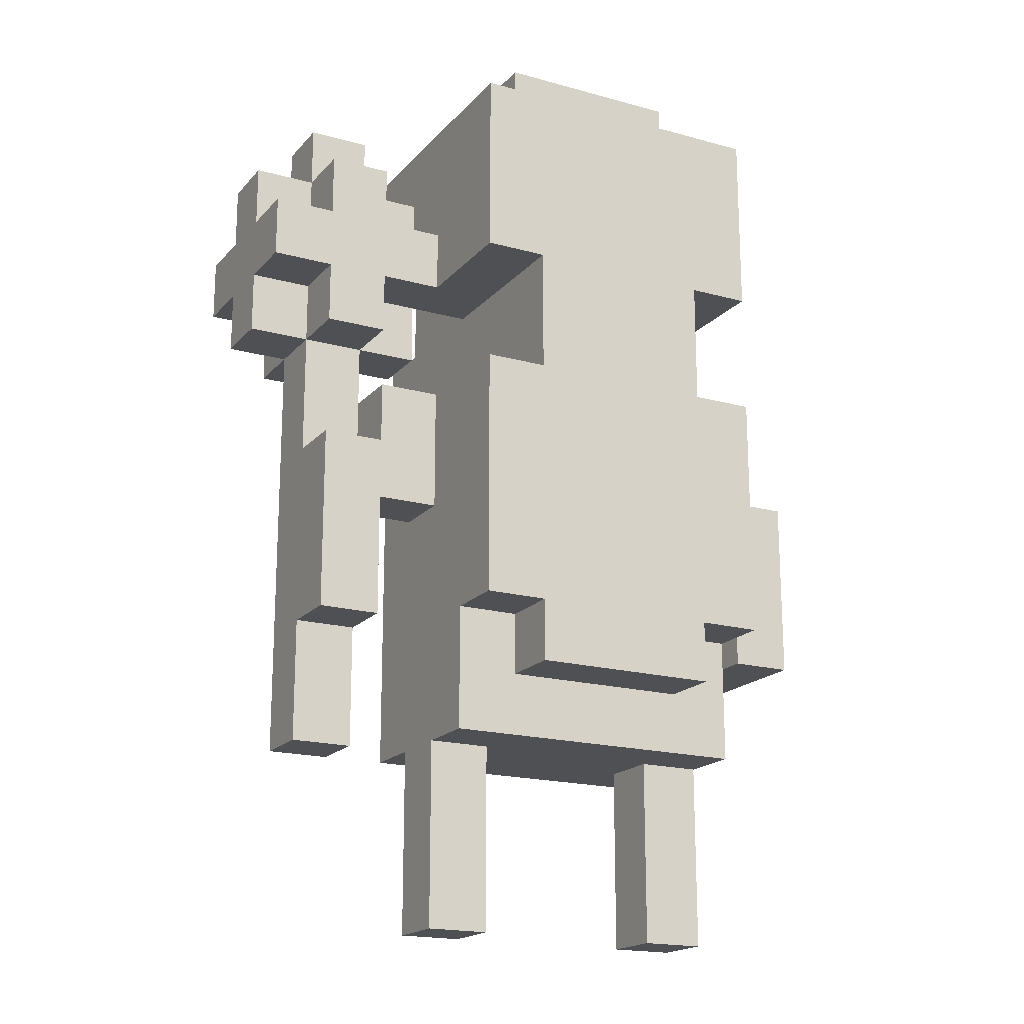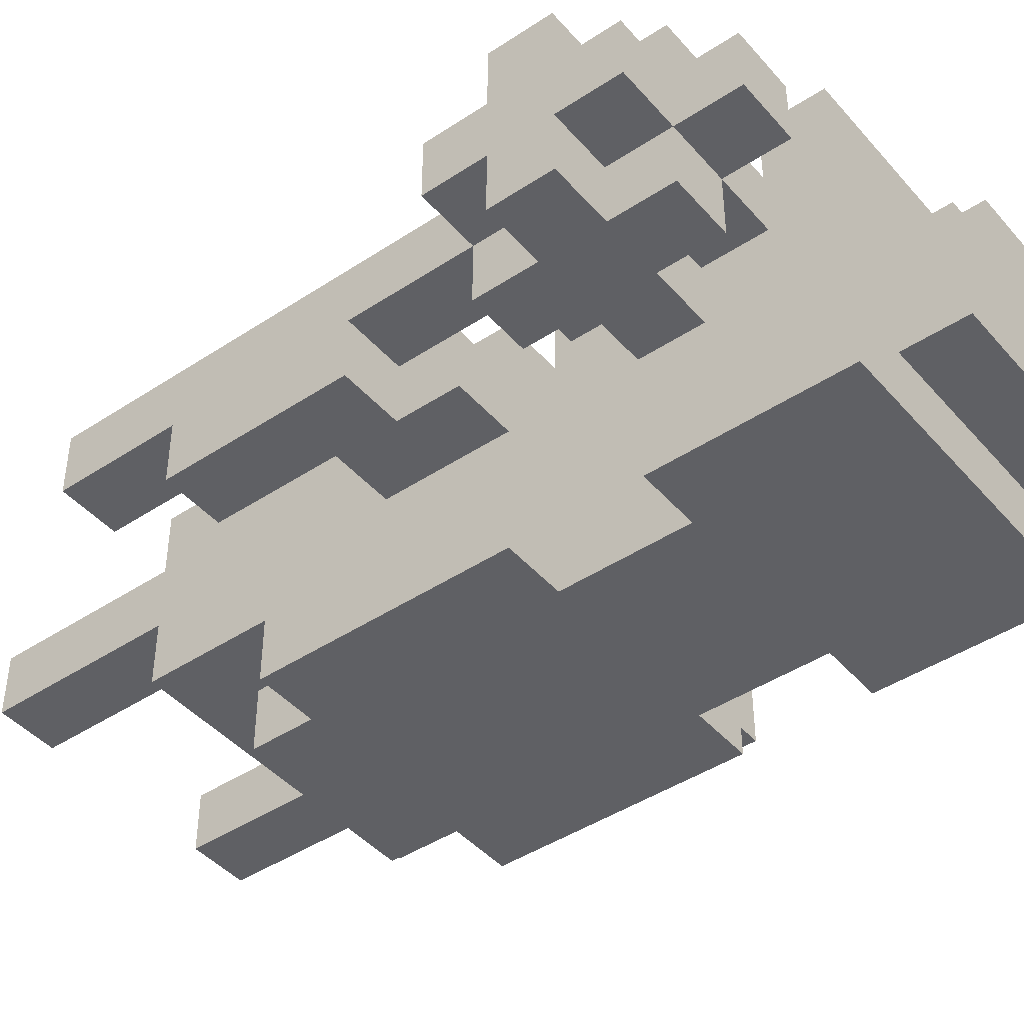
<metadata>
{"format":"obj","ext":"obj","renderer":"f3d","projection":"perspective","resolution":1024,"background":"white","views":[{"elev":-18.6,"azim":152.1,"up":"+Y"},{"elev":-43.9,"azim":127.8,"up":"+Z"}]}
</metadata>
<code>
o
v -0.4 0.5 0.1
v -0.4 0.5 -0.1
v -0.4 0.6 0.1
v -0.4 0.6 0
v -0.4 0.8 0
v -0.4 0.8 -0.1
v -0.3 0.8 0
v -0.3 0.8 -0.1
v -0.3 0.9 0
v -0.3 0.9 -0.1
v -0.2 0 0
v -0.2 0 -0.1
v -0.2 0.1 0
v -0.2 0.1 -0.1
v -0.2 0.3 0.1
v -0.2 0.3 0
v -0.2 0.3 -0.1
v -0.2 0.3 -0.2
v -0.2 0.5 0.1
v -0.2 0.5 -0.2
v -0.2 0.5 -0.3
v -0.2 0.7 0
v -0.2 0.7 -0.1
v -0.2 0.9 0.1
v -0.2 0.9 0
v -0.2 0.9 -0.1
v -0.2 0.9 -0.3
v -0.2 1.1 0
v -0.2 1.1 -0.3
v -0.2 1.3 0.2
v -0.2 1.3 0
v -0.2 1.4 0.2
v -0.2 1.4 -0.3
v -0.1 0.4 -0.2
v -0.1 0.4 -0.3
v -0.1 0.5 -0.2
v -0.1 0.5 -0.3
v -0.1 0.9 0.3
v -0.1 0.9 0.1
v -0.1 0.9 -0.3
v -0.1 1 0.3
v -0.1 1 0.2
v -0.1 1.1 0.3
v -0.1 1.1 0.2
v -0.1 1.1 0
v -0.1 1.1 -0.3
v -0.1 1.2 0.2
v -0.1 1.2 0.1
v -0.1 1.3 0.2
v -0.1 1.3 0.1
v -0.1 1.3 0
v -0.1 1.4 0
v -0.1 1.4 -0.2
v -0.1 1.5 0
v -0.1 1.5 -0.2
v 0 1.4 0.1
v 0 1.4 0
v 0 1.5 0.1
v 0 1.5 0
v 0.1 1 0.3
v 0.1 1 0.2
v 0.1 1.1 0.3
v 0.1 1.1 0.2
v 0.2 0 0
v 0.2 0 -0.1
v 0.2 0.1 0
v 0.2 0.1 -0.1
v 0.2 0.3 0
v 0.2 0.3 -0.1
v 0.3 1 0.1
v 0.3 1 0
v 0.3 1.1 0.2
v 0.3 1.1 0.1
v 0.3 1.1 0
v 0.3 1.2 0.2
v 0.3 1.2 0.1
v 0.3 1.3 0.1
v 0.3 1.3 0
v 0.4 0.3 0.1
v 0.4 0.3 0
v 0.4 0.5 0
v 0.4 0.5 -0.1
v 0.4 0.7 0
v 0.4 0.7 -0.1
v 0.4 0.9 0
v 0.4 1 0.2
v 0.4 1 0.1
v 0.4 1 0
v 0.4 1 -0.1
v 0.4 1.1 0.2
v 0.4 1.1 0.1
v 0.4 1.1 0
v 0.4 1.1 -0.1
v 0.4 1.2 0.2
v 0.4 1.2 0.1
v 0.4 1.2 0
v 0.4 1.2 -0.1
v 0.4 1.3 0.2
v 0.4 1.3 0.1
v 0.4 1.3 0
v 0.4 1.3 -0.1
v 0.4 1.4 0.1
v 0.4 1.4 0
v -0.3 0.5 0.1
v -0.3 0.5 -0.1
v -0.3 0.6 0.1
v -0.3 0.6 0
v -0.3 0.7 0
v -0.3 0.7 -0.1
v -0.1 0 0
v -0.1 0 -0.1
v -0.1 0.1 0
v -0.1 0.1 -0.1
v -0.1 0.3 0
v -0.1 0.3 -0.1
v 0 1 0.3
v 0 1 0.2
v 0 1.1 0.3
v 0 1.1 0.2
v 0.1 1.4 0.1
v 0.1 1.4 0
v 0.1 1.5 0.1
v 0.1 1.5 0
v 0.2 0.4 -0.2
v 0.2 0.4 -0.3
v 0.2 0.5 -0.2
v 0.2 0.5 -0.3
v 0.2 0.9 0.3
v 0.2 0.9 0.1
v 0.2 0.9 -0.3
v 0.2 1 0.3
v 0.2 1 0.2
v 0.2 1.1 0.3
v 0.2 1.1 0.2
v 0.2 1.1 0
v 0.2 1.1 -0.3
v 0.2 1.2 0.2
v 0.2 1.2 0.1
v 0.2 1.3 0.2
v 0.2 1.3 0.1
v 0.2 1.3 0
v 0.2 1.4 0
v 0.2 1.4 -0.2
v 0.2 1.5 0
v 0.2 1.5 -0.2
v 0.3 0 0
v 0.3 0 -0.1
v 0.3 0.1 0
v 0.3 0.1 -0.1
v 0.3 0.3 0.1
v 0.3 0.3 0
v 0.3 0.3 -0.1
v 0.3 0.3 -0.2
v 0.3 0.5 0.1
v 0.3 0.5 -0.2
v 0.3 0.5 -0.3
v 0.3 0.7 0
v 0.3 0.7 -0.1
v 0.3 0.9 0.1
v 0.3 0.9 0
v 0.3 0.9 -0.1
v 0.3 0.9 -0.3
v 0.3 1.1 -0.1
v 0.3 1.1 -0.3
v 0.3 1.2 0
v 0.3 1.2 -0.1
v 0.3 1.3 0.2
v 0.3 1.3 0.1
v 0.3 1.3 0
v 0.3 1.4 0.2
v 0.3 1.4 -0.3
v 0.4 0.8 0
v 0.4 0.8 -0.1
v 0.4 0.9 0
v 0.4 0.9 -0.1
v 0.5 0.3 0.1
v 0.5 0.3 0
v 0.5 0.5 0
v 0.5 0.5 -0.1
v 0.5 0.8 0
v 0.5 0.8 -0.1
v 0.5 1 0.2
v 0.5 1 0.1
v 0.5 1 0
v 0.5 1 -0.1
v 0.5 1.1 0.2
v 0.5 1.1 0.1
v 0.5 1.1 0
v 0.5 1.1 -0.1
v 0.5 1.2 0.2
v 0.5 1.2 0.1
v 0.5 1.2 0
v 0.5 1.2 -0.1
v 0.5 1.3 0.2
v 0.5 1.3 0.1
v 0.5 1.3 0
v 0.5 1.3 -0.1
v 0.5 1.4 0.1
v 0.5 1.4 0
v 0.6 1 0.1
v 0.6 1 0
v 0.6 1.1 0.2
v 0.6 1.1 0.1
v 0.6 1.1 0
v 0.6 1.1 -0.1
v 0.6 1.2 0.2
v 0.6 1.2 0.1
v 0.6 1.2 0
v 0.6 1.2 -0.1
v 0.6 1.3 0.1
v 0.6 1.3 0
v -0.1 0.9 0.3
v -0.1 1 0.3
v -0.1 1.1 0.3
v 0 1 0.3
v 0 1.1 0.3
v 0.1 1 0.3
v 0.1 1.1 0.3
v 0.2 0.9 0.3
v 0.2 1 0.3
v 0.2 1.1 0.3
v -0.2 1.3 0.2
v -0.2 1.4 0.2
v -0.1 1.1 0.2
v -0.1 1.2 0.2
v -0.1 1.3 0.2
v 0 1 0.2
v 0 1.1 0.2
v 0 1.2 0.2
v 0 1.3 0.2
v 0.1 1 0.2
v 0.1 1.1 0.2
v 0.1 1.2 0.2
v 0.1 1.3 0.2
v 0.2 1.1 0.2
v 0.2 1.2 0.2
v 0.2 1.3 0.2
v 0.3 1.1 0.2
v 0.3 1.2 0.2
v 0.3 1.3 0.2
v 0.3 1.4 0.2
v 0.4 1 0.2
v 0.4 1.1 0.2
v 0.4 1.2 0.2
v 0.4 1.3 0.2
v 0.5 1 0.2
v 0.5 1.1 0.2
v 0.5 1.2 0.2
v 0.5 1.3 0.2
v 0.6 1.1 0.2
v 0.6 1.2 0.2
v -0.4 0.5 0.1
v -0.4 0.6 0.1
v -0.3 0.5 0.1
v -0.3 0.6 0.1
v -0.2 0.3 0.1
v -0.2 0.5 0.1
v -0.2 0.9 0.1
v -0.1 0.4 0.1
v -0.1 0.5 0.1
v -0.1 0.9 0.1
v 0 0.5 0.1
v 0 0.6 0.1
v 0 1.4 0.1
v 0 1.5 0.1
v 0.1 0.5 0.1
v 0.1 0.6 0.1
v 0.1 1.4 0.1
v 0.1 1.5 0.1
v 0.2 0.4 0.1
v 0.2 0.5 0.1
v 0.2 0.9 0.1
v 0.3 0.3 0.1
v 0.3 0.5 0.1
v 0.3 0.9 0.1
v 0.3 1 0.1
v 0.3 1.1 0.1
v 0.3 1.2 0.1
v 0.3 1.3 0.1
v 0.4 0.3 0.1
v 0.4 1 0.1
v 0.4 1.1 0.1
v 0.4 1.2 0.1
v 0.4 1.3 0.1
v 0.4 1.4 0.1
v 0.5 0.3 0.1
v 0.5 1 0.1
v 0.5 1.1 0.1
v 0.5 1.2 0.1
v 0.5 1.3 0.1
v 0.5 1.4 0.1
v 0.6 1 0.1
v 0.6 1.1 0.1
v 0.6 1.2 0.1
v 0.6 1.3 0.1
v -0.4 0.6 0
v -0.4 0.8 0
v -0.3 0.6 0
v -0.3 0.7 0
v -0.3 0.8 0
v -0.3 0.9 0
v -0.2 0 0
v -0.2 0.1 0
v -0.2 0.3 0
v -0.2 0.7 0
v -0.2 0.9 0
v -0.2 1.1 0
v -0.2 1.3 0
v -0.1 0 0
v -0.1 0.1 0
v -0.1 0.3 0
v -0.1 1.1 0
v -0.1 1.3 0
v -0.1 1.4 0
v -0.1 1.5 0
v 0 1.4 0
v 0 1.5 0
v 0.1 1.4 0
v 0.1 1.5 0
v 0.2 0 0
v 0.2 0.1 0
v 0.2 0.3 0
v 0.2 1.1 0
v 0.2 1.3 0
v 0.2 1.4 0
v 0.2 1.5 0
v 0.3 0 0
v 0.3 0.1 0
v 0.3 0.3 0
v 0.3 0.7 0
v 0.3 0.9 0
v 0.3 1.1 0
v 0.3 1.3 0
v 0.4 0.7 0
v 0.4 0.9 0
v 0.3 1 0
v 0.3 1.1 0
v 0.3 1.2 0
v 0.3 1.3 0
v 0.4 0.3 0
v 0.4 0.5 0
v 0.4 0.8 0
v 0.4 0.9 0
v 0.4 1 0
v 0.4 1.1 0
v 0.4 1.2 0
v 0.4 1.3 0
v 0.4 1.4 0
v 0.5 0.3 0
v 0.5 0.5 0
v 0.5 0.8 0
v 0.5 1 0
v 0.5 1.1 0
v 0.5 1.2 0
v 0.5 1.3 0
v 0.5 1.4 0
v 0.6 1 0
v 0.6 1.1 0
v 0.6 1.2 0
v 0.6 1.3 0
v -0.4 0.5 -0.1
v -0.4 0.8 -0.1
v -0.3 0.5 -0.1
v -0.3 0.7 -0.1
v -0.3 0.8 -0.1
v -0.3 0.9 -0.1
v -0.2 0 -0.1
v -0.2 0.1 -0.1
v -0.2 0.3 -0.1
v -0.2 0.7 -0.1
v -0.2 0.9 -0.1
v -0.1 0 -0.1
v -0.1 0.1 -0.1
v -0.1 0.3 -0.1
v 0.2 0 -0.1
v 0.2 0.1 -0.1
v 0.2 0.3 -0.1
v 0.3 0 -0.1
v 0.3 0.1 -0.1
v 0.3 0.3 -0.1
v 0.3 0.7 -0.1
v 0.3 0.9 -0.1
v 0.3 1.1 -0.1
v 0.3 1.2 -0.1
v 0.4 0.5 -0.1
v 0.4 0.7 -0.1
v 0.4 0.8 -0.1
v 0.4 0.9 -0.1
v 0.4 1 -0.1
v 0.4 1.1 -0.1
v 0.4 1.2 -0.1
v 0.4 1.3 -0.1
v 0.5 0.5 -0.1
v 0.5 0.8 -0.1
v 0.5 1 -0.1
v 0.5 1.1 -0.1
v 0.5 1.2 -0.1
v 0.5 1.3 -0.1
v 0.6 1.1 -0.1
v 0.6 1.2 -0.1
v -0.2 0.3 -0.2
v -0.2 0.5 -0.2
v -0.1 0.4 -0.2
v -0.1 0.5 -0.2
v -0.1 1.4 -0.2
v -0.1 1.5 -0.2
v 0.2 0.4 -0.2
v 0.2 0.5 -0.2
v 0.2 1.4 -0.2
v 0.2 1.5 -0.2
v 0.3 0.3 -0.2
v 0.3 0.5 -0.2
v -0.2 0.5 -0.3
v -0.2 0.9 -0.3
v -0.2 1.1 -0.3
v -0.2 1.4 -0.3
v -0.1 0.4 -0.3
v -0.1 0.5 -0.3
v -0.1 0.9 -0.3
v -0.1 1.1 -0.3
v 0.2 0.4 -0.3
v 0.2 0.5 -0.3
v 0.2 0.9 -0.3
v 0.2 1.1 -0.3
v 0.3 0.5 -0.3
v 0.3 0.9 -0.3
v 0.3 1.1 -0.3
v 0.3 1.4 -0.3
v -0.2 0 0
v -0.1 0 0
v 0.2 0 0
v 0.3 0 0
v -0.2 0 -0.1
v -0.1 0 -0.1
v 0.2 0 -0.1
v 0.3 0 -0.1
v -0.2 0.3 0.1
v 0.3 0.3 0.1
v 0.4 0.3 0.1
v 0.5 0.3 0.1
v -0.2 0.3 0
v -0.1 0.3 0
v 0.2 0.3 0
v 0.3 0.3 0
v 0.4 0.3 0
v 0.5 0.3 0
v -0.2 0.3 -0.1
v -0.1 0.3 -0.1
v 0.2 0.3 -0.1
v 0.3 0.3 -0.1
v -0.2 0.3 -0.2
v 0.3 0.3 -0.2
v -0.1 0.4 -0.2
v 0.2 0.4 -0.2
v -0.1 0.4 -0.3
v 0.2 0.4 -0.3
v -0.4 0.5 0.1
v -0.3 0.5 0.1
v 0.4 0.5 0
v 0.5 0.5 0
v -0.4 0.5 -0.1
v -0.3 0.5 -0.1
v 0.4 0.5 -0.1
v 0.5 0.5 -0.1
v -0.2 0.5 -0.2
v -0.1 0.5 -0.2
v 0.2 0.5 -0.2
v 0.3 0.5 -0.2
v -0.2 0.5 -0.3
v -0.1 0.5 -0.3
v 0.2 0.5 -0.3
v 0.3 0.5 -0.3
v -0.3 0.7 0
v -0.2 0.7 0
v 0.3 0.7 0
v 0.4 0.7 0
v -0.3 0.7 -0.1
v -0.2 0.7 -0.1
v 0.3 0.7 -0.1
v 0.4 0.7 -0.1
v -0.1 0.9 0.3
v 0.2 0.9 0.3
v -0.1 0.9 0.1
v 0.2 0.9 0.1
v 0.4 1 0.2
v 0.5 1 0.2
v 0.3 1 0.1
v 0.4 1 0.1
v 0.5 1 0.1
v 0.6 1 0.1
v 0.3 1 0
v 0.4 1 0
v 0.5 1 0
v 0.6 1 0
v 0.4 1 -0.1
v 0.5 1 -0.1
v 0.3 1.1 0.2
v 0.4 1.1 0.2
v 0.5 1.1 0.2
v 0.6 1.1 0.2
v 0.3 1.1 0.1
v 0.4 1.1 0.1
v 0.5 1.1 0.1
v 0.6 1.1 0.1
v -0.2 1.1 0
v -0.1 1.1 0
v 0.2 1.1 0
v 0.3 1.1 0
v 0.4 1.1 0
v 0.5 1.1 0
v 0.6 1.1 0
v 0.3 1.1 -0.1
v 0.4 1.1 -0.1
v 0.5 1.1 -0.1
v 0.6 1.1 -0.1
v -0.2 1.1 -0.3
v -0.1 1.1 -0.3
v 0.2 1.1 -0.3
v 0.3 1.1 -0.3
v -0.2 1.3 0.2
v -0.1 1.3 0.2
v 0.2 1.3 0.2
v 0.3 1.3 0.2
v -0.1 1.3 0.1
v 0.2 1.3 0.1
v 0.3 1.3 0.1
v -0.2 1.3 0
v -0.1 1.3 0
v 0.2 1.3 0
v 0.3 1.3 0
v -0.4 0.6 0.1
v -0.3 0.6 0.1
v -0.4 0.6 0
v -0.3 0.6 0
v -0.4 0.8 0
v -0.3 0.8 0
v 0.4 0.8 0
v 0.5 0.8 0
v -0.4 0.8 -0.1
v -0.3 0.8 -0.1
v 0.4 0.8 -0.1
v 0.5 0.8 -0.1
v -0.2 0.9 0.1
v -0.1 0.9 0.1
v 0.2 0.9 0.1
v 0.3 0.9 0.1
v -0.3 0.9 0
v -0.2 0.9 0
v 0.3 0.9 0
v 0.4 0.9 0
v -0.3 0.9 -0.1
v -0.2 0.9 -0.1
v 0.3 0.9 -0.1
v 0.4 0.9 -0.1
v -0.2 0.9 -0.3
v -0.1 0.9 -0.3
v 0.2 0.9 -0.3
v 0.3 0.9 -0.3
v 0 1 0.3
v 0.1 1 0.3
v 0 1 0.2
v 0.1 1 0.2
v -0.1 1.1 0.3
v 0 1.1 0.3
v 0.1 1.1 0.3
v 0.2 1.1 0.3
v -0.1 1.1 0.2
v 0 1.1 0.2
v 0.1 1.1 0.2
v 0.2 1.1 0.2
v 0.3 1.2 0.2
v 0.4 1.2 0.2
v 0.5 1.2 0.2
v 0.6 1.2 0.2
v 0.3 1.2 0.1
v 0.4 1.2 0.1
v 0.5 1.2 0.1
v 0.6 1.2 0.1
v 0.3 1.2 0
v 0.4 1.2 0
v 0.5 1.2 0
v 0.6 1.2 0
v 0.3 1.2 -0.1
v 0.4 1.2 -0.1
v 0.5 1.2 -0.1
v 0.6 1.2 -0.1
v 0.4 1.3 0.2
v 0.5 1.3 0.2
v 0.3 1.3 0.1
v 0.4 1.3 0.1
v 0.5 1.3 0.1
v 0.6 1.3 0.1
v 0.3 1.3 0
v 0.4 1.3 0
v 0.5 1.3 0
v 0.6 1.3 0
v 0.4 1.3 -0.1
v 0.5 1.3 -0.1
v -0.2 1.4 0.2
v 0.3 1.4 0.2
v 0 1.4 0.1
v 0.1 1.4 0.1
v 0.4 1.4 0.1
v 0.5 1.4 0.1
v -0.1 1.4 0
v 0 1.4 0
v 0.1 1.4 0
v 0.2 1.4 0
v 0.4 1.4 0
v 0.5 1.4 0
v -0.1 1.4 -0.2
v 0.2 1.4 -0.2
v -0.2 1.4 -0.3
v 0.3 1.4 -0.3
v 0 1.5 0.1
v 0.1 1.5 0.1
v -0.1 1.5 0
v 0 1.5 0
v 0.1 1.5 0
v 0.2 1.5 0
v -0.1 1.5 -0.2
v 0.2 1.5 -0.2
f 3 2 1
f 4 2 3
f 5 2 4
f 6 2 5
f 9 8 7
f 10 8 9
f 13 12 11
f 14 12 13
f 16 14 13
f 17 14 16
f 19 17 16
f 19 18 17
f 19 16 15
f 20 18 19
f 22 20 19
f 22 21 20
f 23 21 22
f 24 22 19
f 25 22 24
f 26 21 23
f 27 21 26
f 31 29 28
f 32 31 30
f 33 29 31
f 33 31 32
f 36 35 34
f 37 35 36
f 41 39 38
f 41 40 39
f 42 40 41
f 43 42 41
f 44 40 42
f 44 42 43
f 45 40 44
f 46 40 45
f 47 45 44
f 48 45 47
f 49 48 47
f 50 45 48
f 50 48 49
f 51 45 50
f 54 53 52
f 55 53 54
f 58 57 56
f 59 57 58
f 62 61 60
f 63 61 62
f 66 65 64
f 67 65 66
f 68 67 66
f 69 67 68
f 73 71 70
f 74 71 73
f 75 73 72
f 75 74 73
f 76 74 75
f 77 74 76
f 78 74 77
f 81 80 79
f 83 81 79
f 83 82 81
f 84 82 83
f 85 83 79
f 87 85 79
f 88 85 87
f 90 87 86
f 91 87 90
f 92 89 88
f 93 89 92
f 98 95 94
f 99 95 98
f 100 97 96
f 101 97 100
f 102 100 99
f 103 100 102
f 104 105 106
f 106 105 107
f 107 105 108
f 108 105 109
f 110 111 112
f 112 111 113
f 112 113 114
f 114 113 115
f 116 117 118
f 118 117 119
f 120 121 122
f 122 121 123
f 124 125 126
f 126 125 127
f 128 129 131
f 129 130 131
f 131 130 132
f 131 132 133
f 132 130 134
f 133 132 134
f 134 130 135
f 135 130 136
f 134 135 137
f 137 135 138
f 137 138 139
f 138 135 140
f 139 138 140
f 140 135 141
f 142 143 144
f 144 143 145
f 146 147 148
f 148 147 149
f 148 149 151
f 151 149 152
f 151 152 154
f 152 153 154
f 150 151 154
f 154 153 155
f 154 155 157
f 155 156 157
f 157 156 158
f 154 157 159
f 159 157 160
f 158 156 161
f 161 156 162
f 163 164 166
f 165 166 169
f 167 168 170
f 168 169 170
f 166 164 171
f 170 169 171
f 169 166 171
f 172 173 174
f 174 173 175
f 176 177 178
f 176 178 180
f 178 179 180
f 180 179 181
f 176 180 183
f 183 180 184
f 182 183 186
f 186 183 187
f 184 185 188
f 188 185 189
f 190 191 194
f 194 191 195
f 192 193 196
f 196 193 197
f 195 196 198
f 198 196 199
f 200 201 203
f 203 201 204
f 202 203 206
f 204 205 206
f 203 204 206
f 206 205 207
f 207 205 208
f 208 205 209
f 207 208 210
f 210 208 211
f 215 213 212
f 215 214 213
f 216 214 215
f 217 215 212
f 219 217 212
f 220 218 217
f 220 217 219
f 221 218 220
f 226 223 222
f 228 225 224
f 229 226 225
f 229 225 228
f 230 223 226
f 230 226 229
f 231 228 227
f 231 229 228
f 231 230 229
f 232 230 231
f 233 230 232
f 234 223 230
f 234 230 233
f 235 233 232
f 236 234 233
f 236 233 235
f 237 223 234
f 237 234 236
f 240 223 237
f 241 223 240
f 243 239 238
f 244 239 243
f 246 243 242
f 246 245 244
f 246 244 243
f 247 245 246
f 248 245 247
f 249 245 248
f 250 248 247
f 251 248 250
f 254 253 252
f 255 253 254
f 259 257 256
f 260 258 257
f 260 257 259
f 261 258 260
f 262 260 259
f 262 261 260
f 263 261 262
f 266 262 259
f 266 263 262
f 267 261 263
f 267 263 266
f 268 265 264
f 269 265 268
f 270 259 256
f 270 266 259
f 270 267 266
f 271 267 270
f 272 261 267
f 272 267 271
f 273 271 270
f 273 270 256
f 274 272 271
f 274 271 273
f 275 272 274
f 281 277 276
f 282 277 281
f 283 279 278
f 284 279 283
f 286 281 280
f 287 281 286
f 290 285 284
f 291 285 290
f 292 288 287
f 293 288 292
f 294 290 289
f 295 290 294
f 298 297 296
f 299 297 298
f 300 297 299
f 305 301 300
f 305 300 299
f 306 301 305
f 309 303 302
f 310 304 303
f 310 303 309
f 311 304 310
f 312 308 307
f 313 308 312
f 316 315 314
f 317 315 316
f 325 319 318
f 326 319 325
f 327 321 320
f 328 322 321
f 328 321 327
f 329 322 328
f 332 324 323
f 333 324 332
f 334 331 330
f 335 331 334
f 336 337 344
f 344 337 345
f 338 339 346
f 346 339 347
f 340 341 349
f 349 341 350
f 342 343 351
f 343 344 351
f 351 344 352
f 347 348 355
f 355 348 356
f 352 353 357
f 357 353 358
f 354 355 359
f 359 355 360
f 361 362 363
f 363 362 364
f 364 362 365
f 365 366 370
f 364 365 370
f 370 366 371
f 367 368 372
f 368 369 373
f 372 368 373
f 373 369 374
f 375 376 378
f 376 377 379
f 378 376 379
f 379 377 380
f 381 382 386
f 386 382 387
f 387 382 388
f 383 384 390
f 390 384 391
f 385 386 393
f 386 387 393
f 393 387 394
f 391 392 395
f 390 391 395
f 389 390 395
f 395 392 396
f 396 392 397
f 397 392 398
f 396 397 399
f 399 397 400
f 401 402 403
f 403 402 404
f 401 403 407
f 405 406 409
f 409 406 410
f 407 408 411
f 401 407 411
f 411 408 412
f 413 414 418
f 418 414 419
f 415 416 420
f 418 419 421
f 419 420 421
f 417 418 421
f 421 420 422
f 422 420 423
f 420 416 424
f 423 420 424
f 422 423 425
f 425 423 426
f 424 416 427
f 427 416 428
f 433 430 429
f 434 430 433
f 435 432 431
f 436 432 435
f 441 438 437
f 442 438 441
f 443 438 442
f 444 438 443
f 445 440 439
f 446 440 445
f 448 443 442
f 449 443 448
f 451 448 447
f 451 450 449
f 451 449 448
f 452 450 451
f 455 454 453
f 456 454 455
f 461 458 457
f 462 458 461
f 463 460 459
f 464 460 463
f 469 466 465
f 470 466 469
f 471 468 467
f 472 468 471
f 477 474 473
f 478 474 477
f 479 476 475
f 480 476 479
f 483 482 481
f 484 482 483
f 488 486 485
f 489 486 488
f 491 488 487
f 492 488 491
f 493 490 489
f 494 490 493
f 495 493 492
f 496 493 495
f 501 498 497
f 502 498 501
f 503 500 499
f 504 500 503
f 512 508 507
f 512 509 508
f 513 509 512
f 514 511 510
f 515 511 514
f 516 506 505
f 517 506 516
f 518 512 507
f 519 512 518
f 524 521 520
f 525 523 522
f 526 523 525
f 527 524 520
f 528 524 527
f 529 526 525
f 530 526 529
f 531 532 533
f 533 532 534
f 535 536 539
f 539 536 540
f 537 538 541
f 541 538 542
f 543 544 548
f 545 546 549
f 547 548 551
f 548 544 552
f 551 548 552
f 549 550 553
f 545 549 553
f 553 550 554
f 552 544 555
f 555 544 556
f 545 553 557
f 557 553 558
f 559 560 561
f 561 560 562
f 563 564 567
f 567 564 568
f 565 566 569
f 569 566 570
f 571 572 575
f 575 572 576
f 573 574 577
f 577 574 578
f 579 580 583
f 583 580 584
f 581 582 585
f 585 582 586
f 587 588 590
f 590 588 591
f 589 590 593
f 593 590 594
f 591 592 595
f 595 592 596
f 594 595 597
f 597 595 598
f 599 600 601
f 601 600 602
f 599 601 605
f 605 601 606
f 602 600 607
f 607 600 608
f 603 604 609
f 609 604 610
f 599 605 611
f 608 600 612
f 599 611 613
f 611 612 613
f 612 600 614
f 613 612 614
f 615 616 618
f 618 616 619
f 617 618 621
f 619 620 621
f 618 619 621
f 621 620 622

</code>
